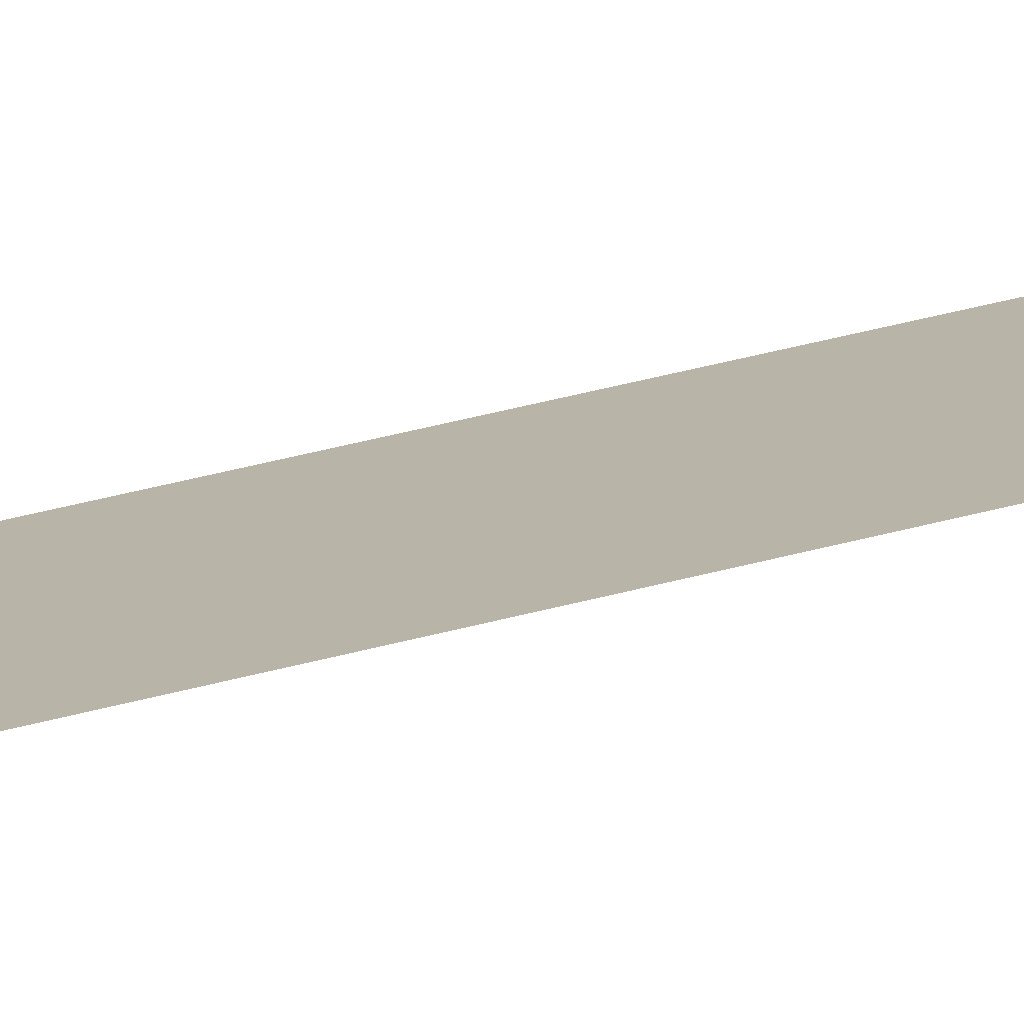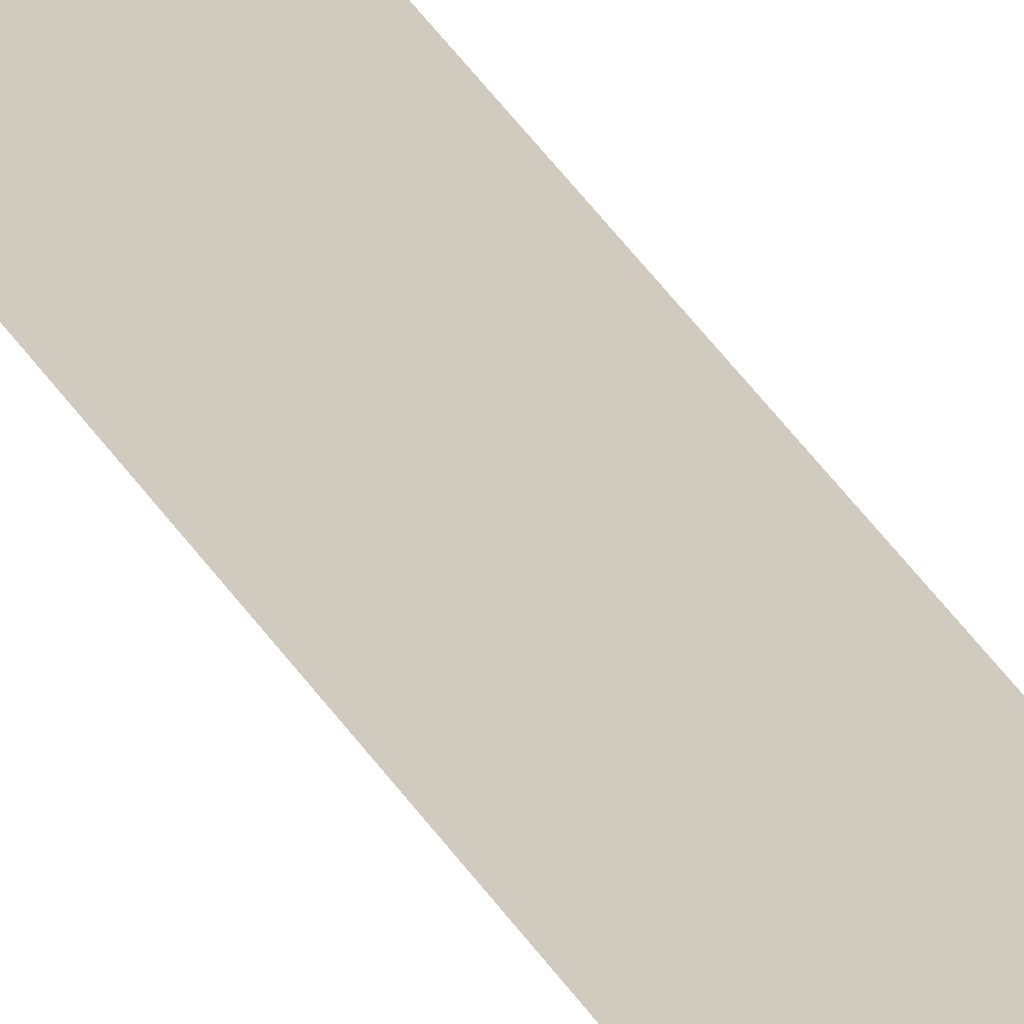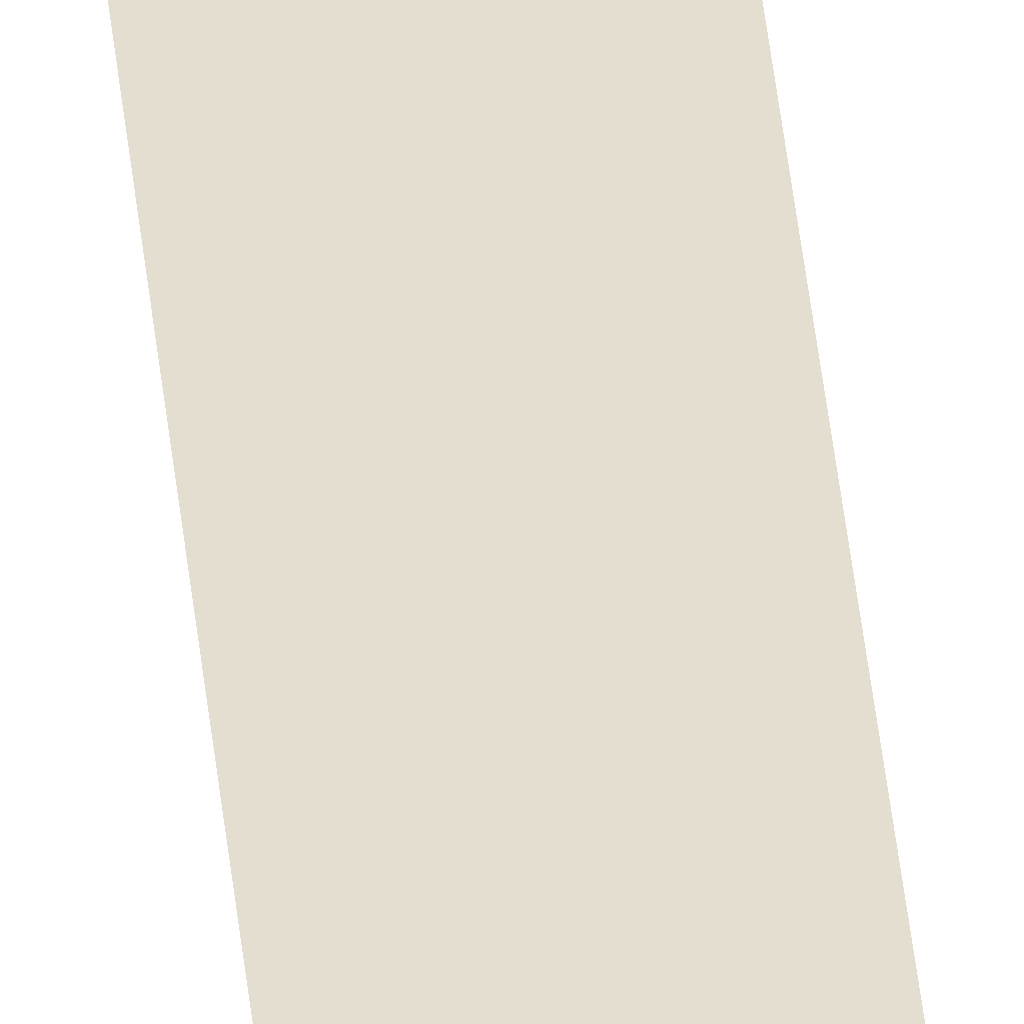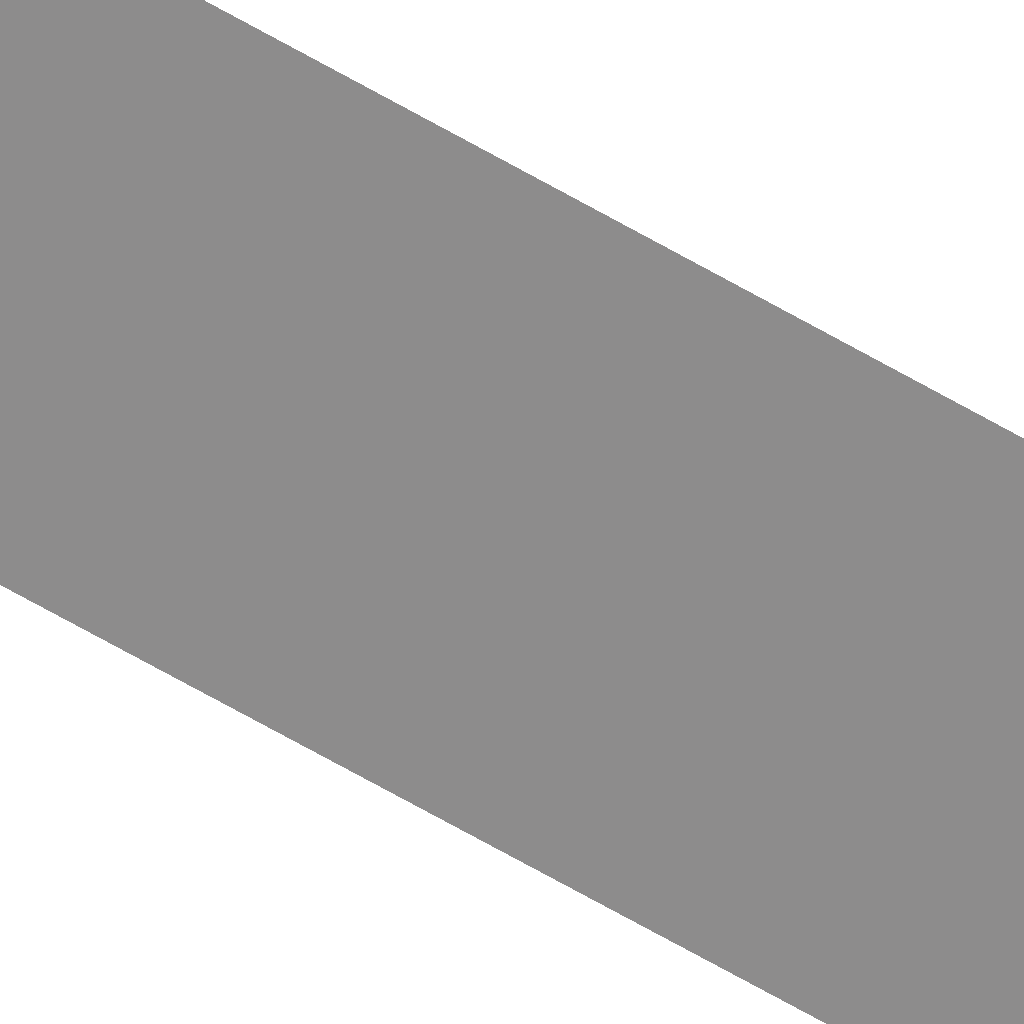
<metadata>
{"format":"obj","ext":"obj","renderer":"f3d","projection":"perspective","resolution":1024,"background":"white","views":[{"elev":13.0,"azim":-134.5,"up":"+Z"},{"elev":23.5,"azim":160.9,"up":"+Z"},{"elev":36.4,"azim":174.9,"up":"+Z"},{"elev":-64.3,"azim":-120.6,"up":"+Z"}]}
</metadata>
<code>
o Component_10_1/Component_10/mesh1/mesh1-geometry#mesh1-geometry
v -0.5264 0.7125 0.514
v -0.5609 -0.6813 0.514
v -0.5264 -0.6813 0.514
v -0.5609 0.7125 0.514
f 1 2 3
f 2 1 4
f 3 2 1
f 4 1 2

</code>
